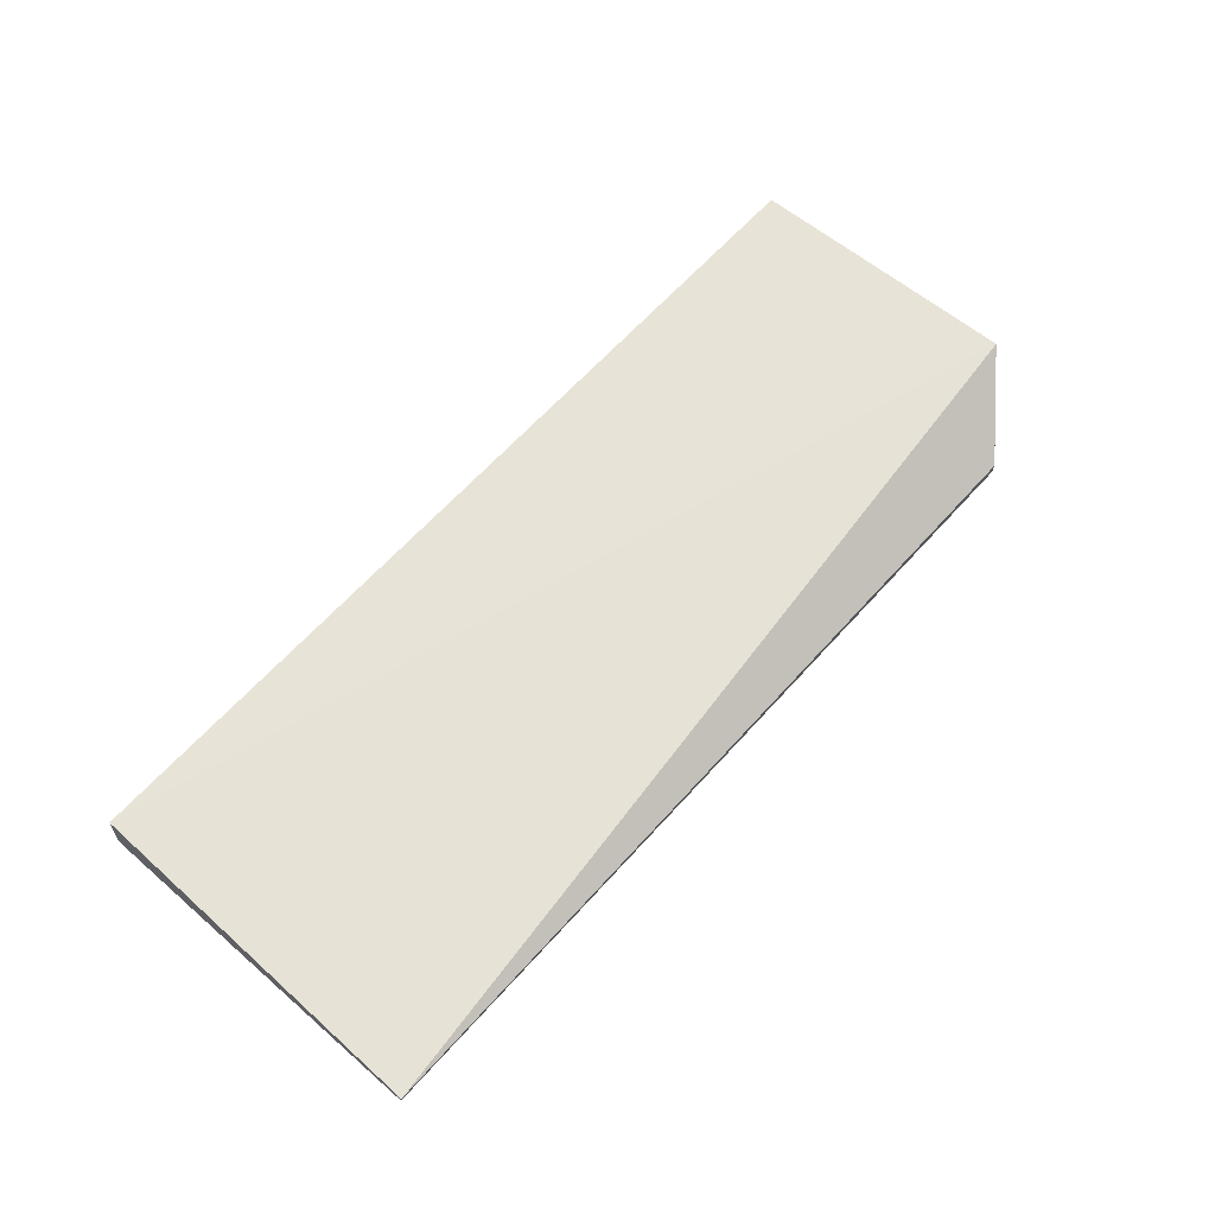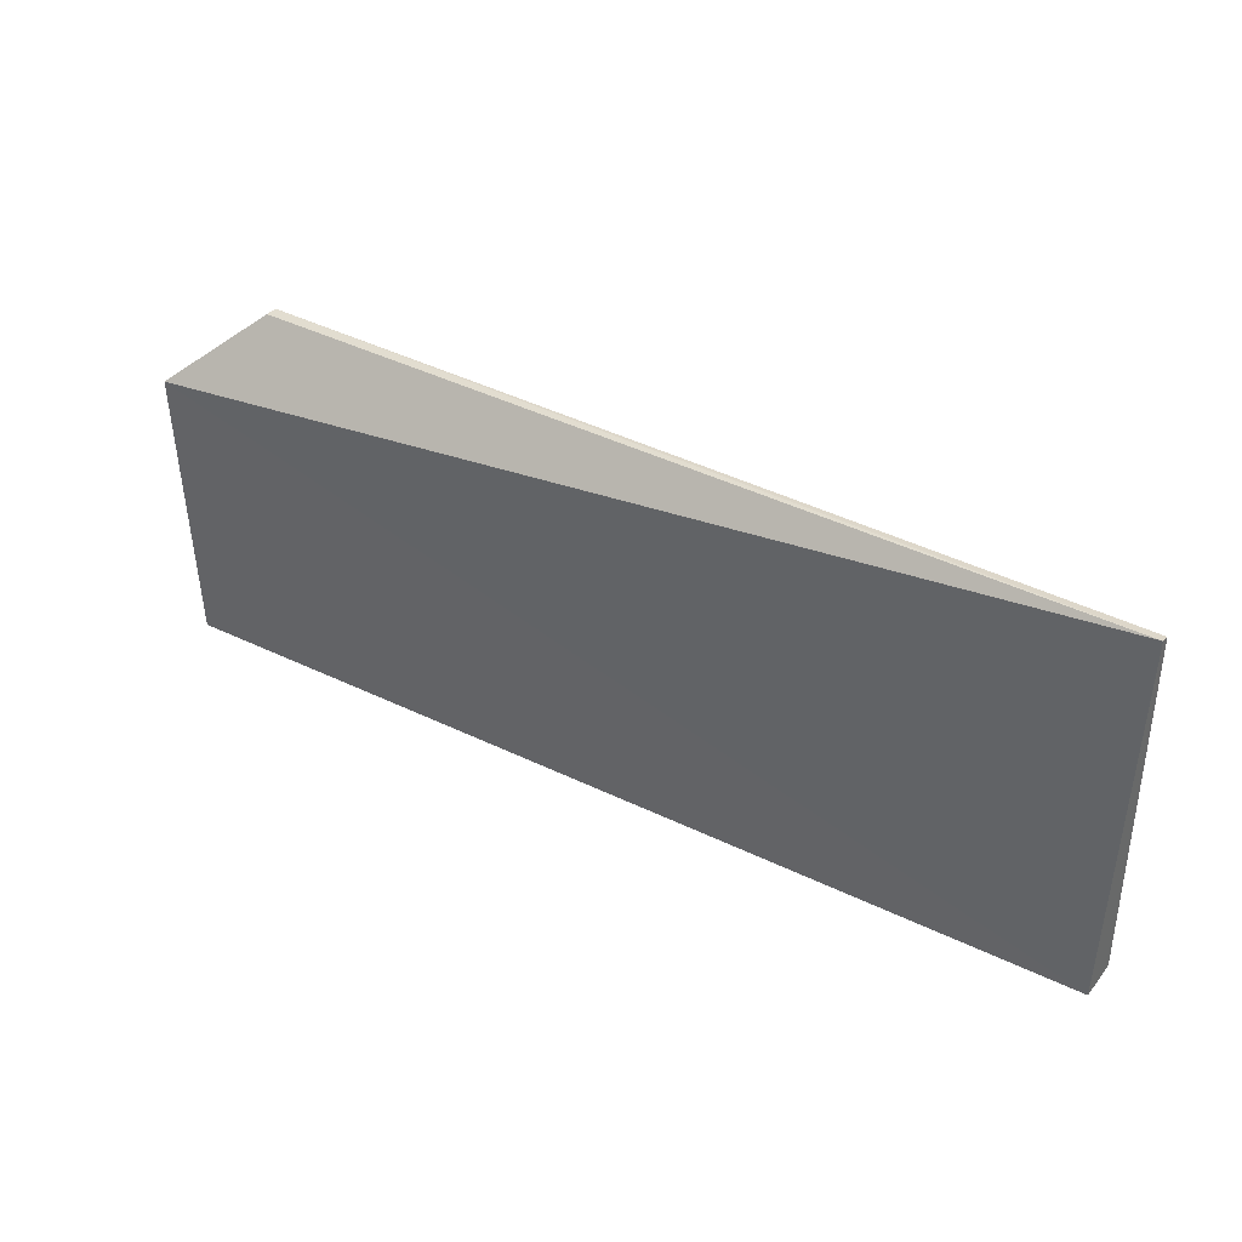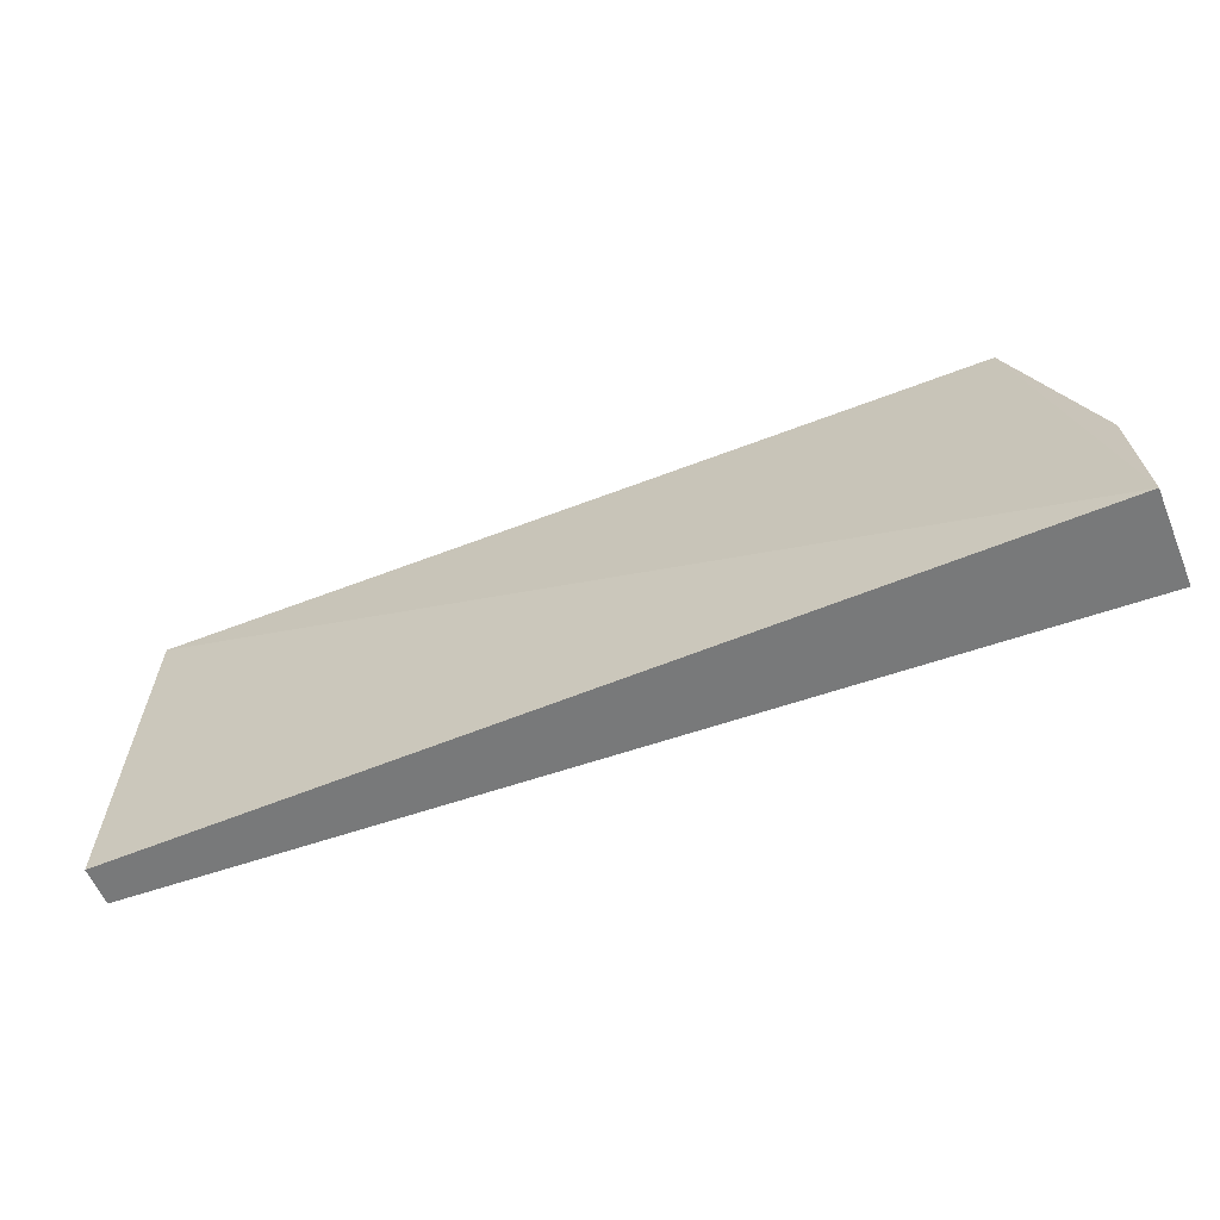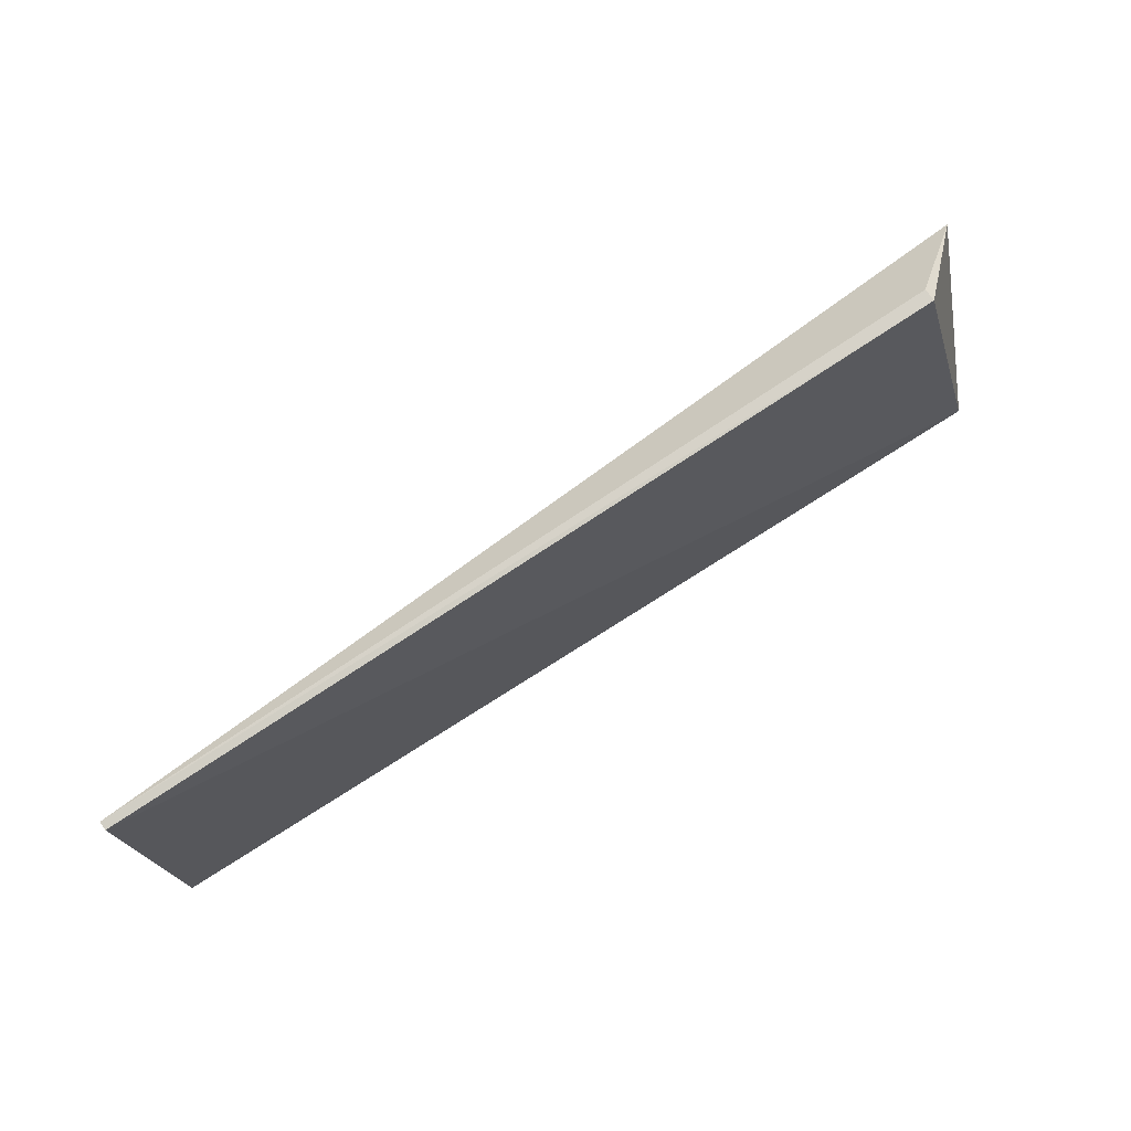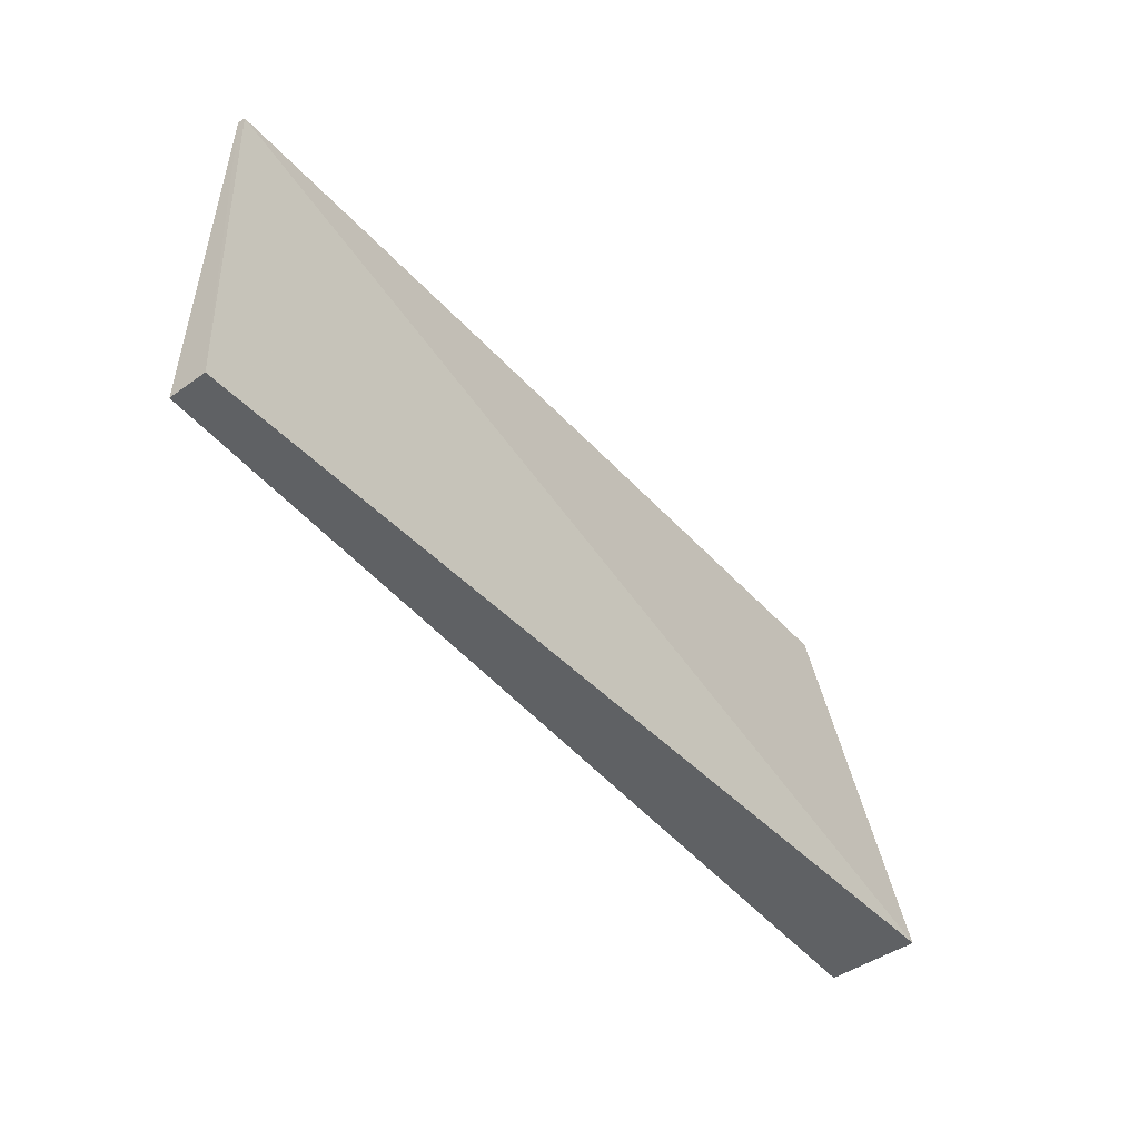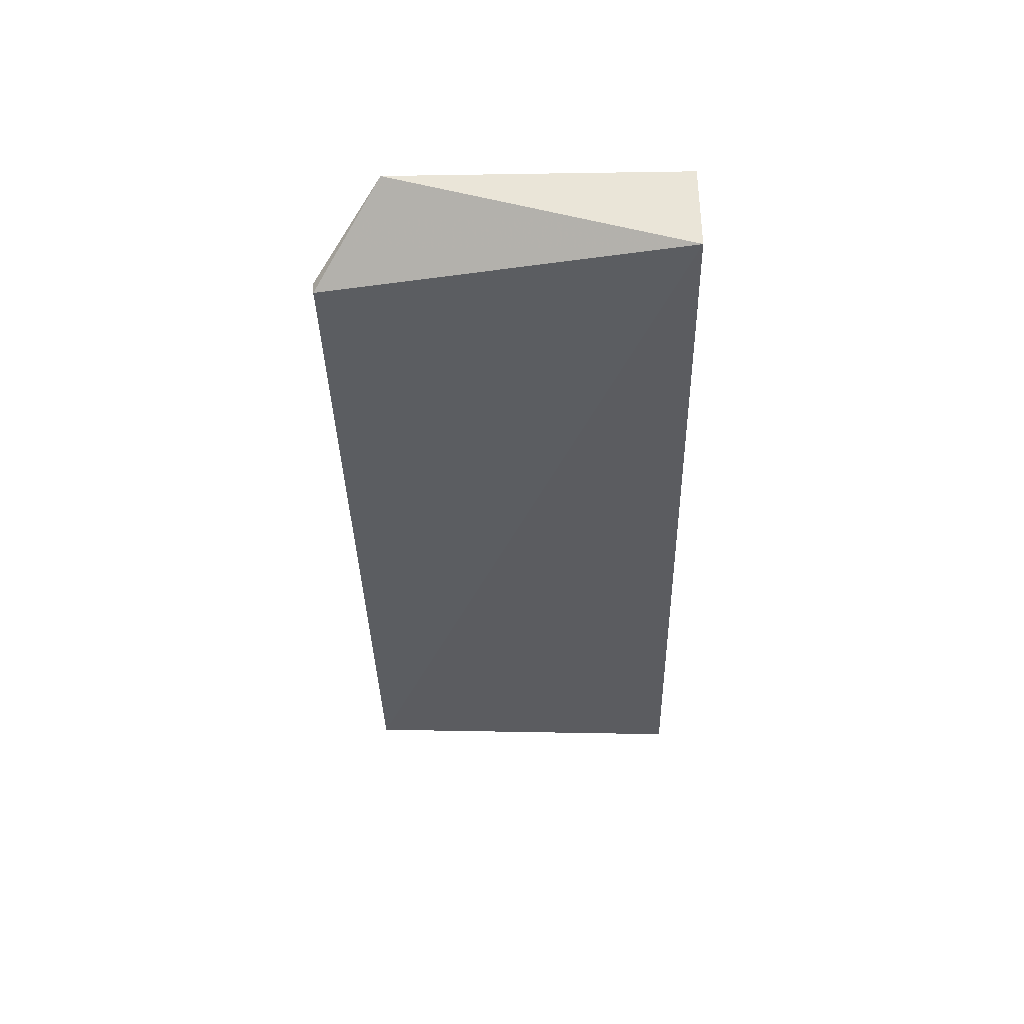
<metadata>
{"format":"obj","ext":"obj","renderer":"f3d","projection":"perspective","resolution":1024,"background":"white","views":[{"elev":59.2,"azim":132.2,"up":"+Z"},{"elev":39.3,"azim":34.1,"up":"+Y"},{"elev":-58.2,"azim":-157.6,"up":"+Y"},{"elev":75.8,"azim":146.1,"up":"+Y"},{"elev":-45.5,"azim":129.5,"up":"+Y"},{"elev":-36.2,"azim":-87.5,"up":"+Z"}]}
</metadata>
<code>
v 0.1435 -0.05432 0.002914
v 0.1435 -0.05432 -0.005234
v 0.1435 0.0214 -0.0003327
v -0.03219 0.01771 0.0001282
v -0.04974 -0.05753 -0.009691
v -0.04913 0.003148 0.01188
v 0.1434 0.0211 -0.002013
v -0.04974 -0.05753 0.009691
v -0.03233 0.01749 -0.002455
f 1 2 3
f 6 1 3
f 6 3 4
f 7 3 2
f 7 2 5
f 8 6 5
f 8 1 6
f 8 5 2
f 8 2 1
f 9 6 4
f 9 5 6
f 9 7 5
f 9 4 3
f 9 3 7

</code>
